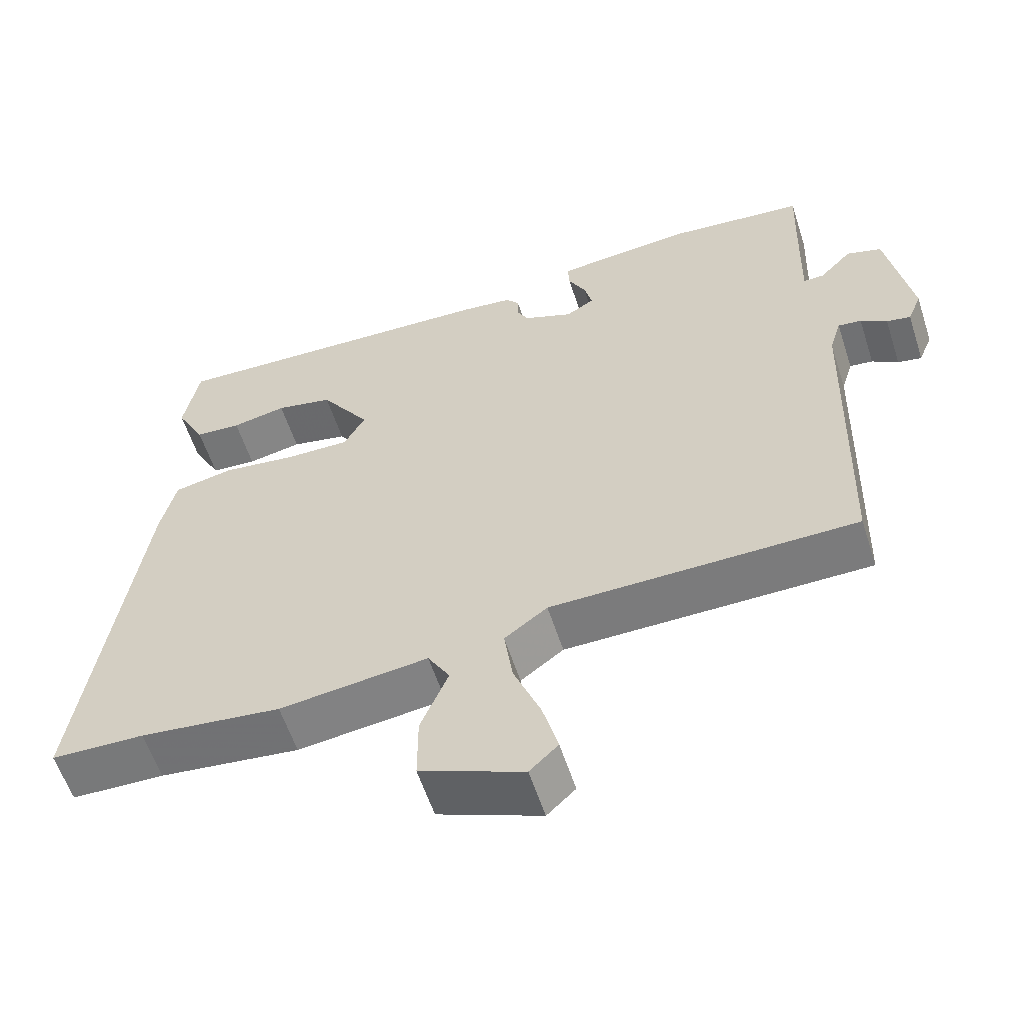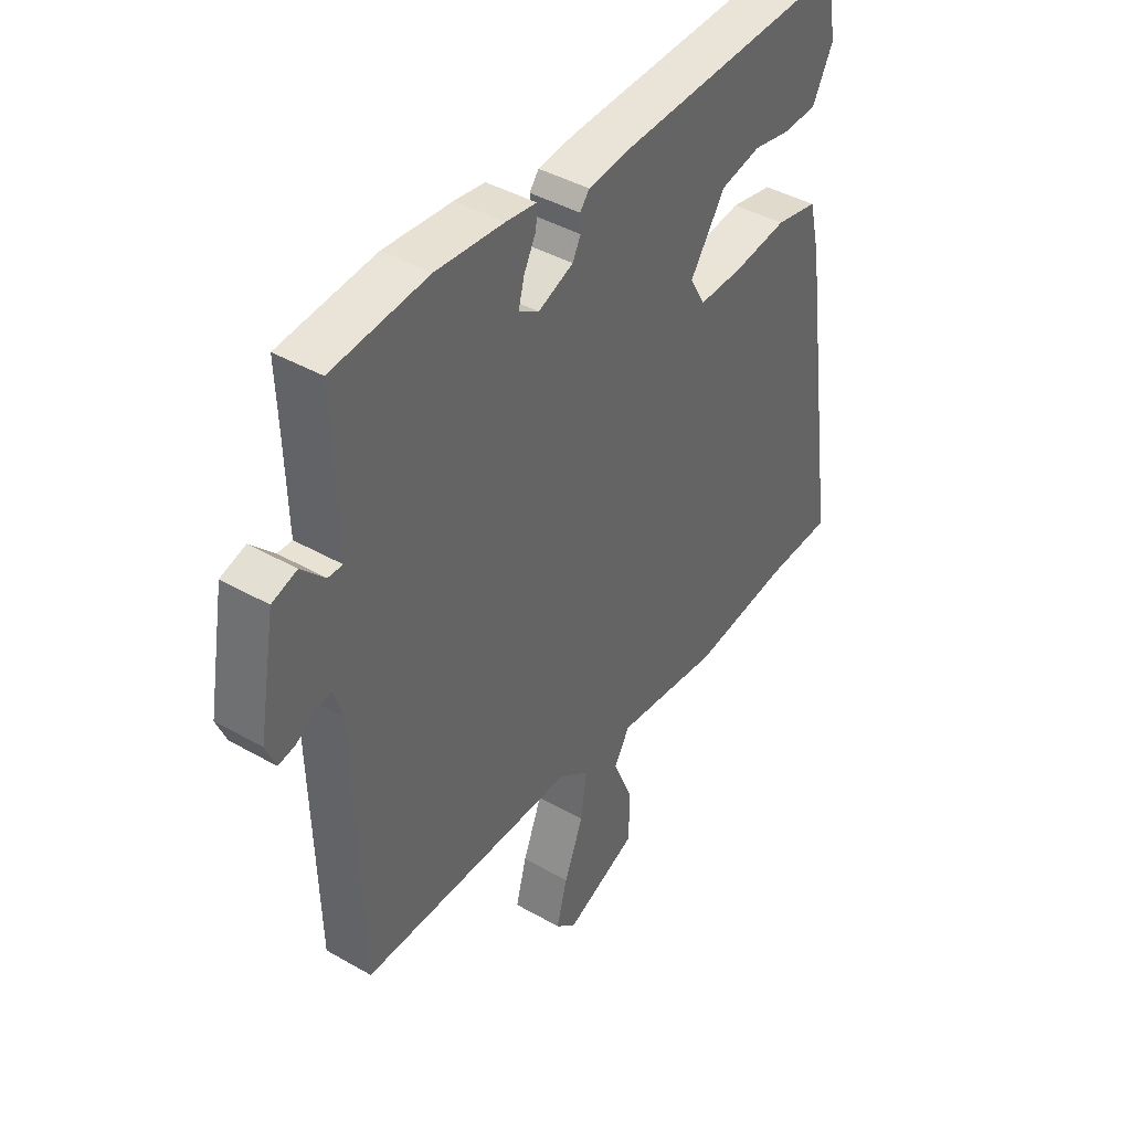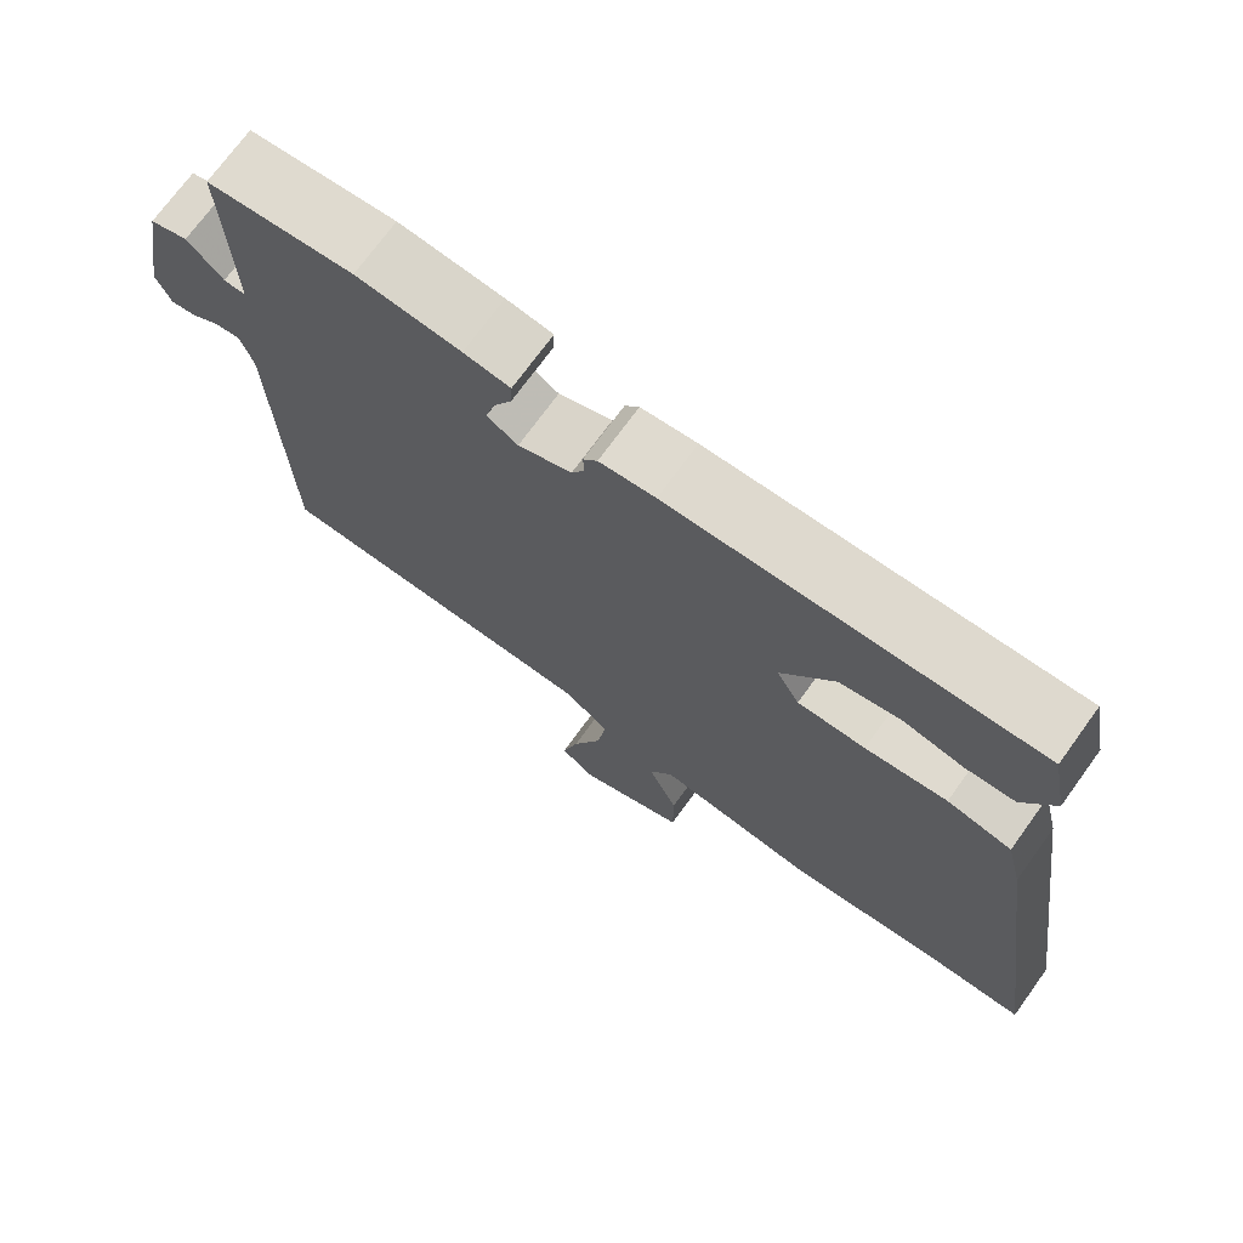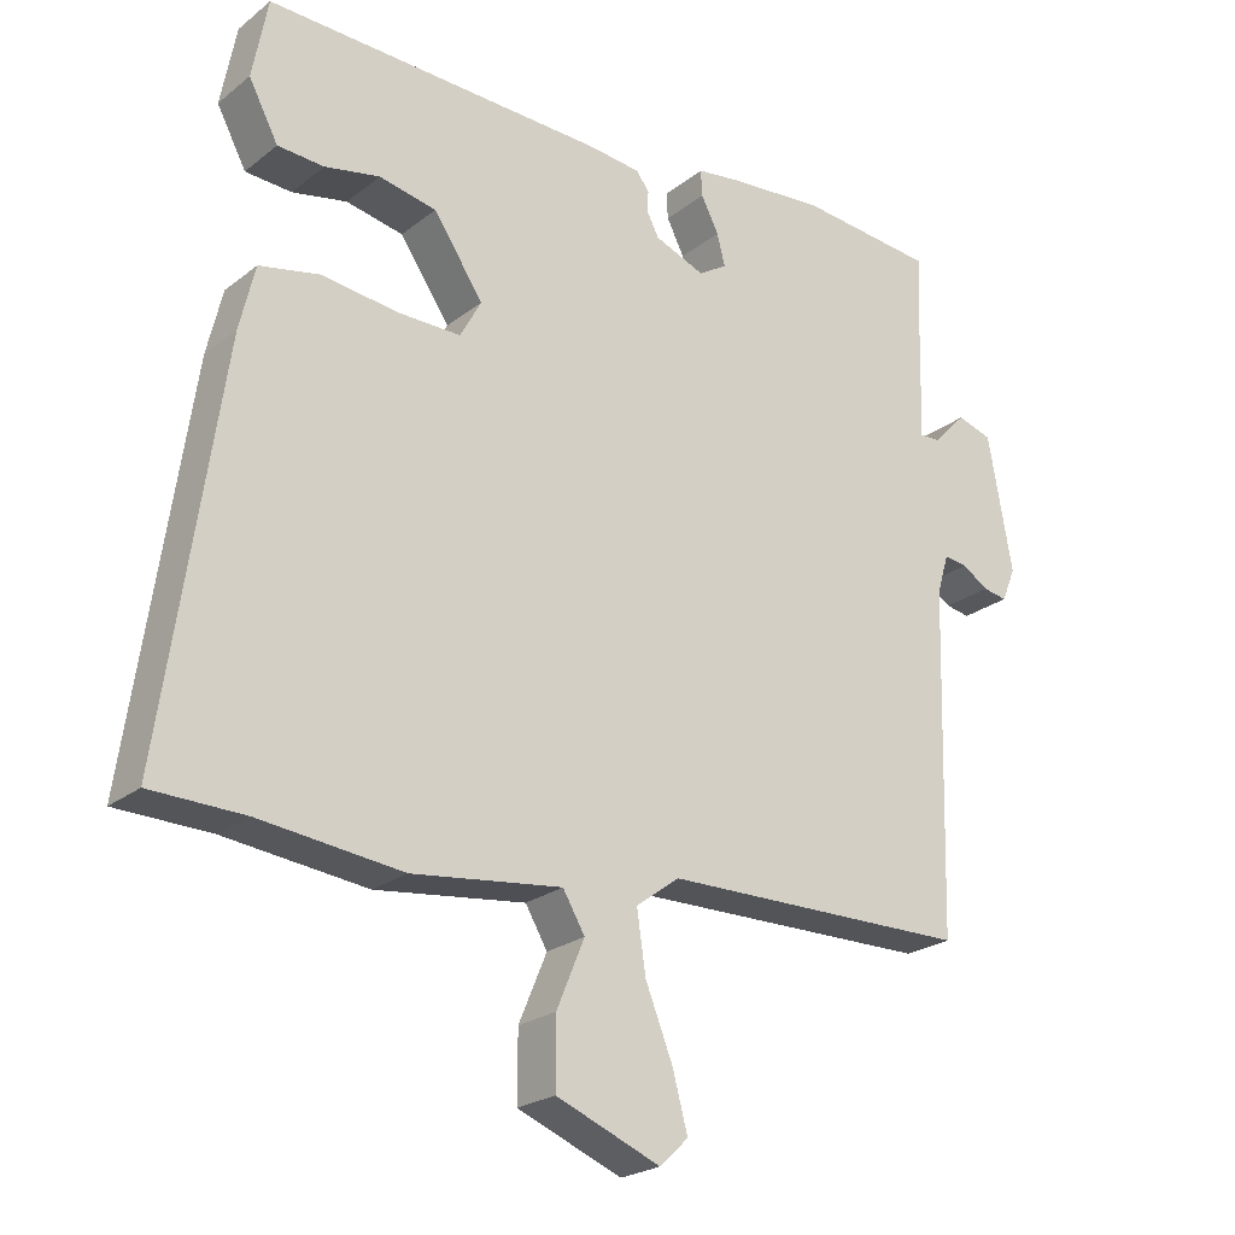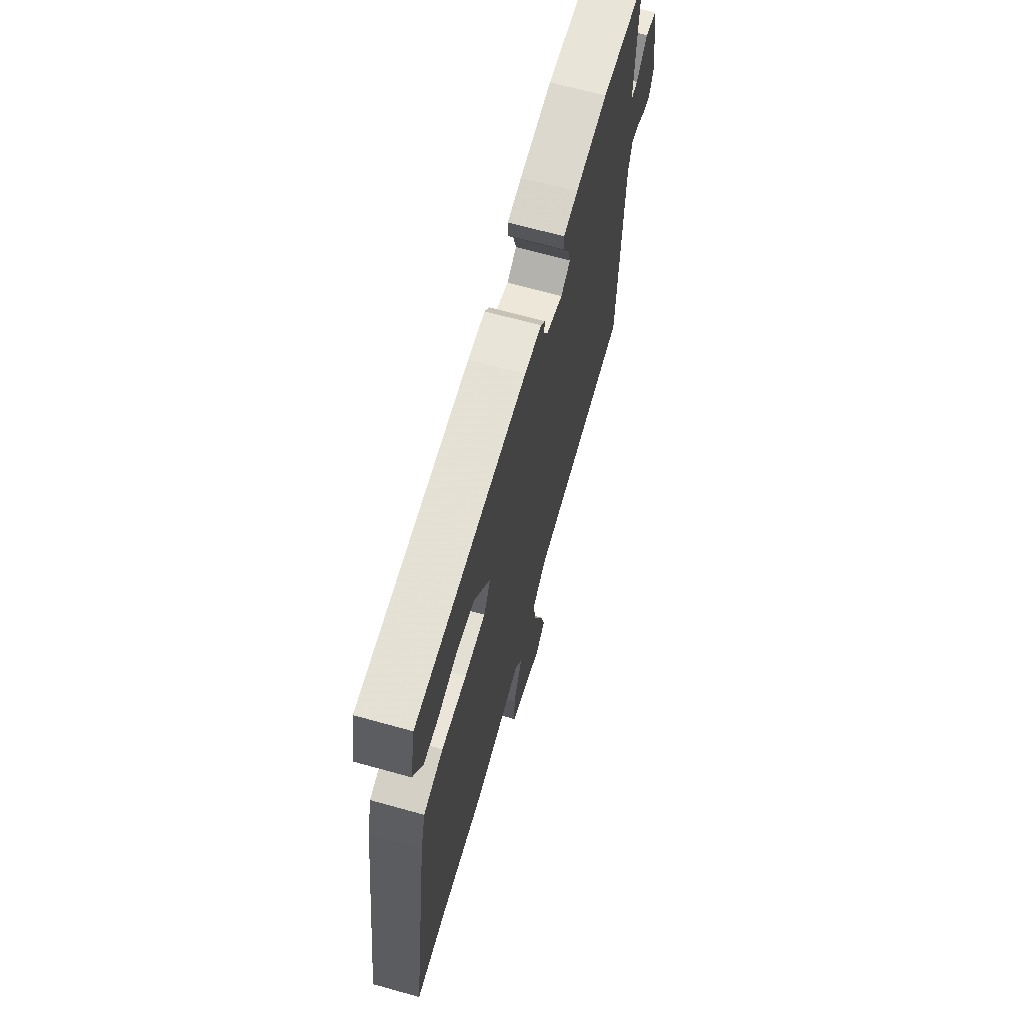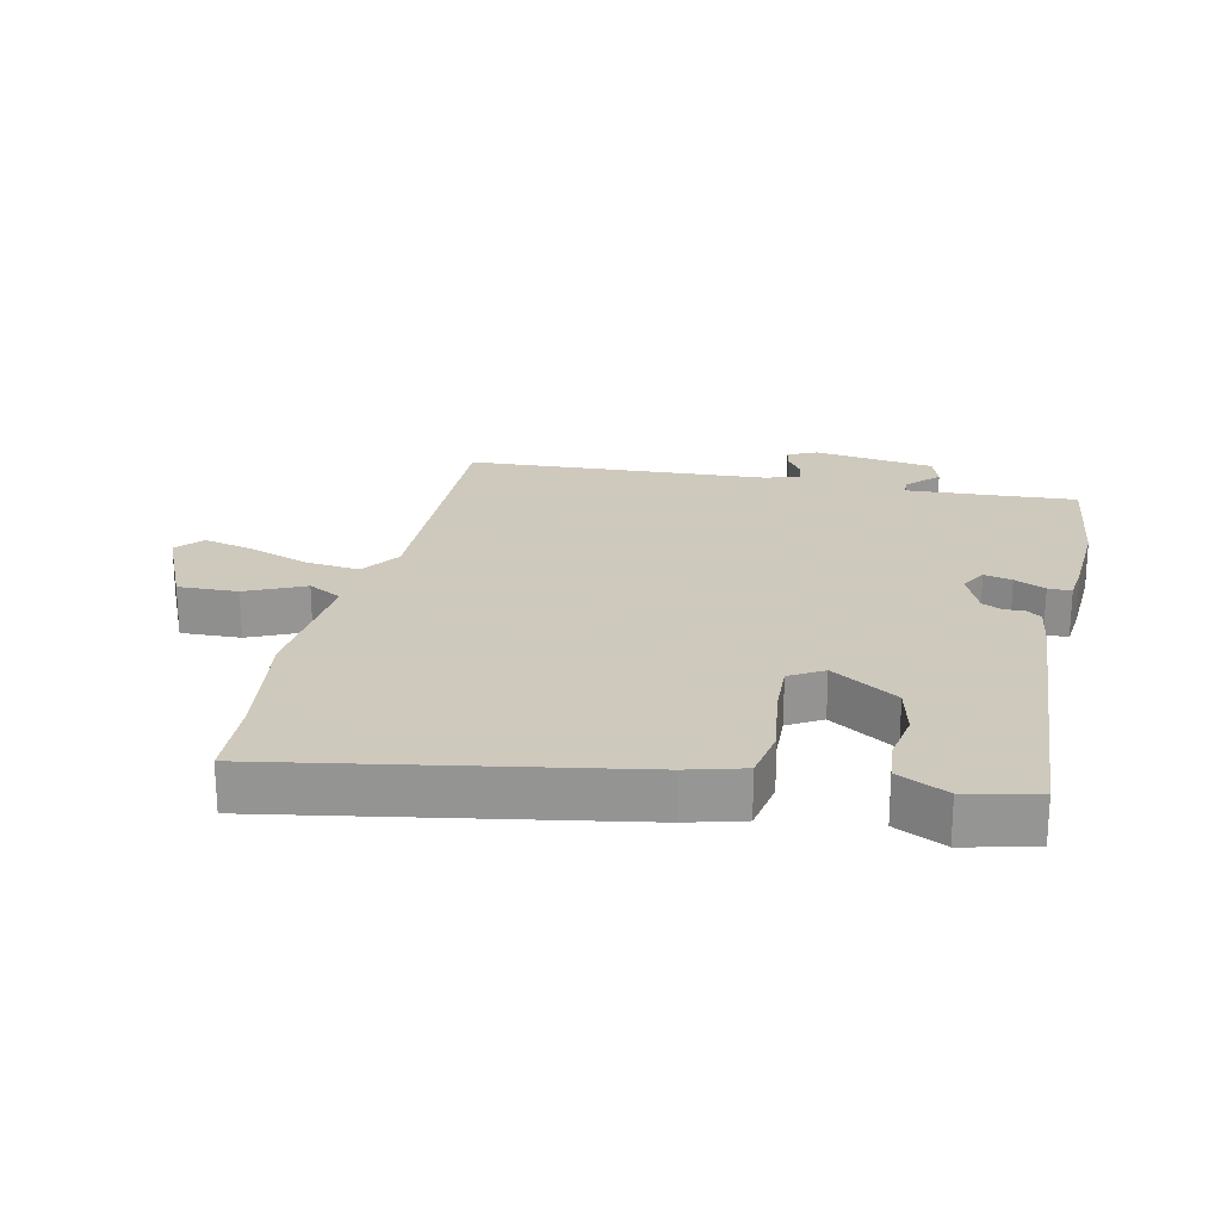
<metadata>
{"format":"obj","ext":"obj","renderer":"f3d","projection":"perspective","resolution":1024,"background":"white","views":[{"elev":-58.2,"azim":17.9,"up":"+Z"},{"elev":42.0,"azim":124.5,"up":"+Z"},{"elev":72.2,"azim":-144.1,"up":"+Z"},{"elev":-23.2,"azim":-37.6,"up":"+Z"},{"elev":67.4,"azim":-74.4,"up":"+Z"},{"elev":22.6,"azim":-79.3,"up":"+Y"}]}
</metadata>
<code>
v 0.332 0.07 0.516
v 0.517 0.07 0.498
v 0.513 0.07 0.388
v 0.509 0.07 0.235
v 0.537 0.07 0.236
v 0.582 0.07 0.283
v 0.63 0.07 0.268
v 0.663 0.07 0.083
v 0.644 0.07 0.037
v 0.611 0.07 0.043
v 0.575 0.07 0.066
v 0.543 0.07 0.07
v 0.527 0.07 0.017
v 0.514 0.07 -0.45
v 0.094 0.07 -0.455
v 0.035 0.07 -0.499
v 0.047 0.07 -0.581
v 0.084 0.07 -0.674
v 0.105 0.07 -0.752
v 0.066 0.07 -0.789
v -0.076 0.07 -0.732
v -0.076 0.07 -0.64
v -0.038 0.07 -0.549
v -0.068 0.07 -0.498
v -0.272 0.07 -0.523
v -0.466 0.07 -0.501
v -0.594 0.07 -0.498
v -0.515 0.07 0.048
v -0.494 0.07 0.136
v -0.412 0.07 0.153
v -0.308 0.07 0.14
v -0.222 0.07 0.139
v -0.193 0.07 0.192
v -0.261 0.07 0.292
v -0.339 0.07 0.308
v -0.414 0.07 0.293
v -0.477 0.07 0.297
v -0.517 0.07 0.373
v -0.496 0.07 0.483
v -0.033 0.07 0.466
v 0.038 0.07 0.458
v 0.056 0.07 0.435
v 0.055 0.07 0.405
v 0.071 0.07 0.374
v 0.139 0.07 0.347
v 0.178 0.07 0.371
v 0.167 0.07 0.414
v 0.143 0.07 0.461
v 0.141 0.07 0.497
v 0.2 0.07 0.505
v 0.332 0 0.516
v 0.517 0 0.498
v 0.513 0 0.388
v 0.509 0 0.235
v 0.537 0 0.236
v 0.582 0 0.283
v 0.63 0 0.268
v 0.663 0 0.083
v 0.644 0 0.037
v 0.611 0 0.043
v 0.575 0 0.066
v 0.543 0 0.07
v 0.527 0 0.017
v 0.514 0 -0.45
v 0.094 0 -0.455
v 0.035 0 -0.499
v 0.047 0 -0.581
v 0.084 0 -0.674
v 0.105 0 -0.752
v 0.066 0 -0.789
v -0.076 0 -0.732
v -0.076 0 -0.64
v -0.038 0 -0.549
v -0.068 0 -0.498
v -0.272 0 -0.523
v -0.466 0 -0.501
v -0.594 0 -0.498
v -0.515 0 0.048
v -0.494 0 0.136
v -0.412 0 0.153
v -0.308 0 0.14
v -0.222 0 0.139
v -0.193 0 0.192
v -0.261 0 0.292
v -0.339 0 0.308
v -0.414 0 0.293
v -0.477 0 0.297
v -0.517 0 0.373
v -0.496 0 0.483
v -0.033 0 0.466
v 0.038 0 0.458
v 0.056 0 0.435
v 0.055 0 0.405
v 0.071 0 0.374
v 0.139 0 0.347
v 0.178 0 0.371
v 0.167 0 0.414
v 0.143 0 0.461
v 0.141 0 0.497
v 0.2 0 0.505
f 47 48 49 50
f 46 47 50 1
f 40 41 42 43
f 40 43 44
f 39 40 44
f 38 39 44 45
f 35 36 37 38
f 34 35 38 45
f 28 29 30 31
f 26 27 28 31
f 24 25 26 31
f 24 31 32
f 23 24 32 33
f 21 22 23
f 20 21 23
f 17 18 19 20
f 16 17 20 23
f 15 16 23 33
f 13 14 15 33
f 8 9 10 11
f 8 11 12
f 5 6 7 8
f 4 5 8 12
f 46 1 2 3
f 45 46 3 4
f 13 33 34 45
f 4 12 13 45
f 100 99 98 97
f 51 100 97 96
f 93 92 91 90
f 94 93 90
f 94 90 89
f 95 94 89 88
f 88 87 86 85
f 95 88 85 84
f 81 80 79 78
f 81 78 77 76
f 81 76 75 74
f 82 81 74
f 83 82 74 73
f 73 72 71
f 73 71 70
f 70 69 68 67
f 73 70 67 66
f 83 73 66 65
f 83 65 64 63
f 61 60 59 58
f 62 61 58
f 58 57 56 55
f 62 58 55 54
f 53 52 51 96
f 54 53 96 95
f 95 84 83 63
f 95 63 62 54
f 1 51 52 2
f 2 52 53 3
f 3 53 54 4
f 4 54 55 5
f 5 55 56 6
f 6 56 57 7
f 7 57 58 8
f 8 58 59 9
f 9 59 60 10
f 10 60 61 11
f 11 61 62 12
f 12 62 63 13
f 13 63 64 14
f 14 64 65 15
f 15 65 66 16
f 16 66 67 17
f 17 67 68 18
f 18 68 69 19
f 19 69 70 20
f 20 70 71 21
f 21 71 72 22
f 22 72 73 23
f 23 73 74 24
f 24 74 75 25
f 25 75 76 26
f 26 76 77 27
f 27 77 78 28
f 28 78 79 29
f 29 79 80 30
f 30 80 81 31
f 31 81 82 32
f 32 82 83 33
f 33 83 84 34
f 34 84 85 35
f 35 85 86 36
f 36 86 87 37
f 37 87 88 38
f 38 88 89 39
f 39 89 90 40
f 40 90 91 41
f 41 91 92 42
f 42 92 93 43
f 43 93 94 44
f 44 94 95 45
f 45 95 96 46
f 46 96 97 47
f 47 97 98 48
f 48 98 99 49
f 49 99 100 50
f 50 100 51 1

</code>
